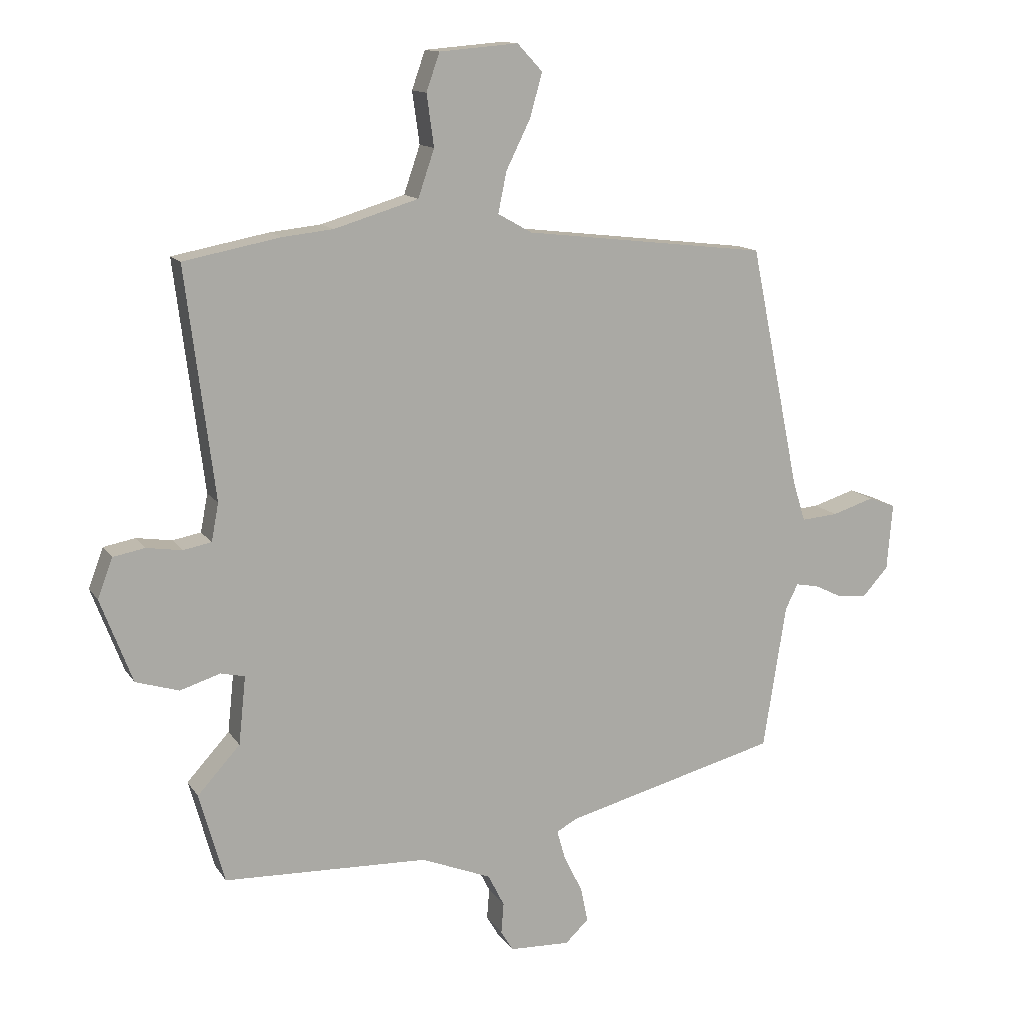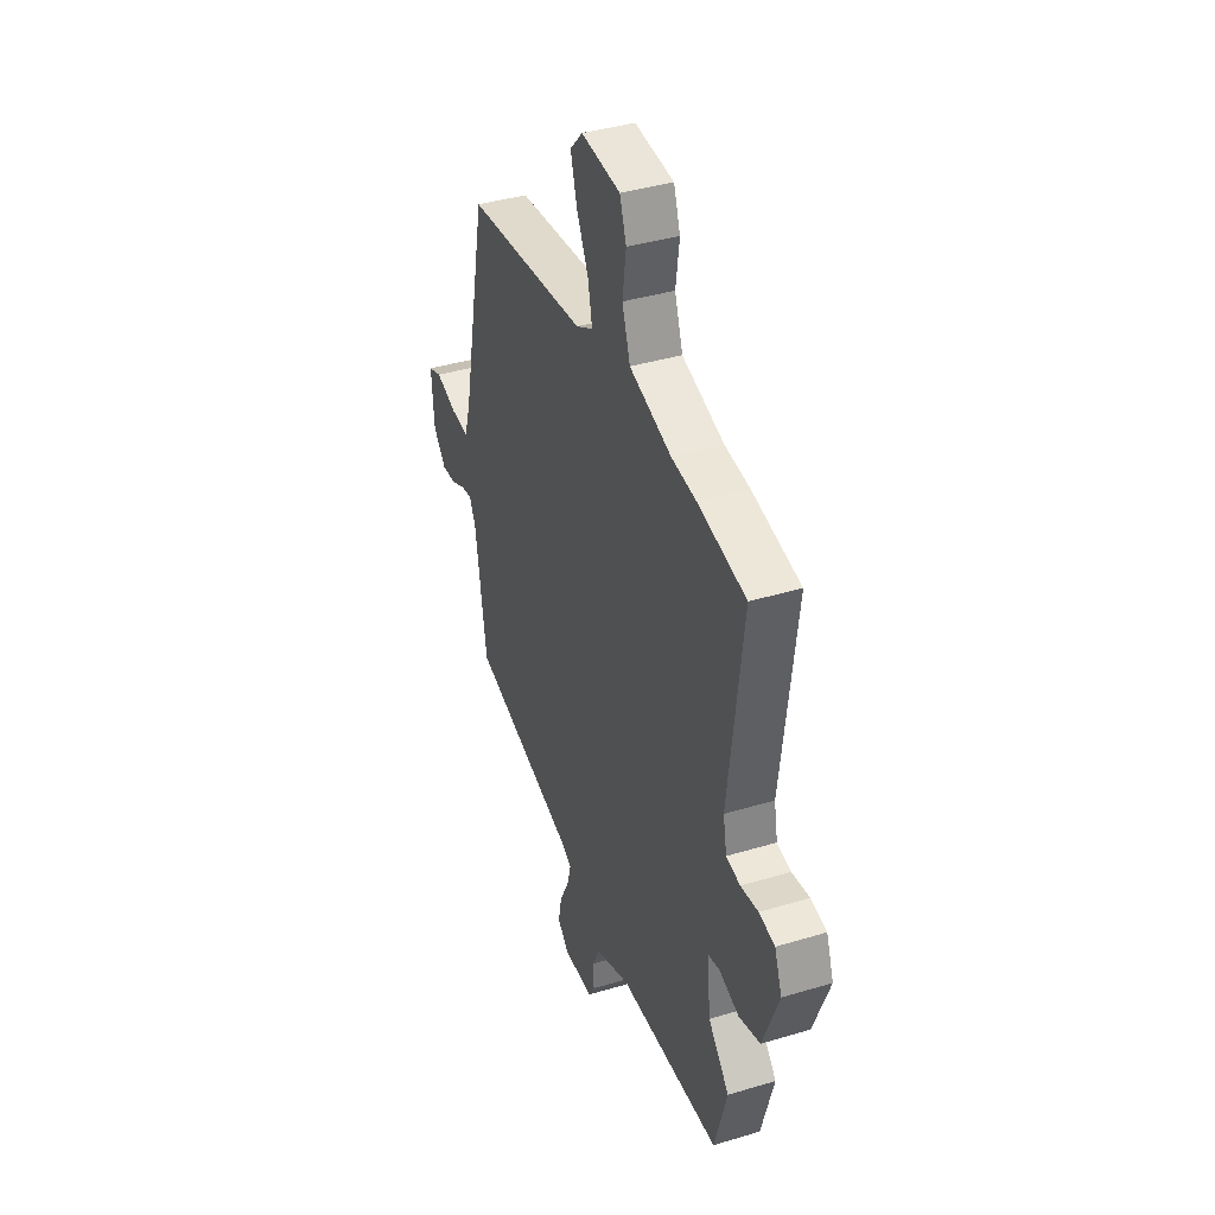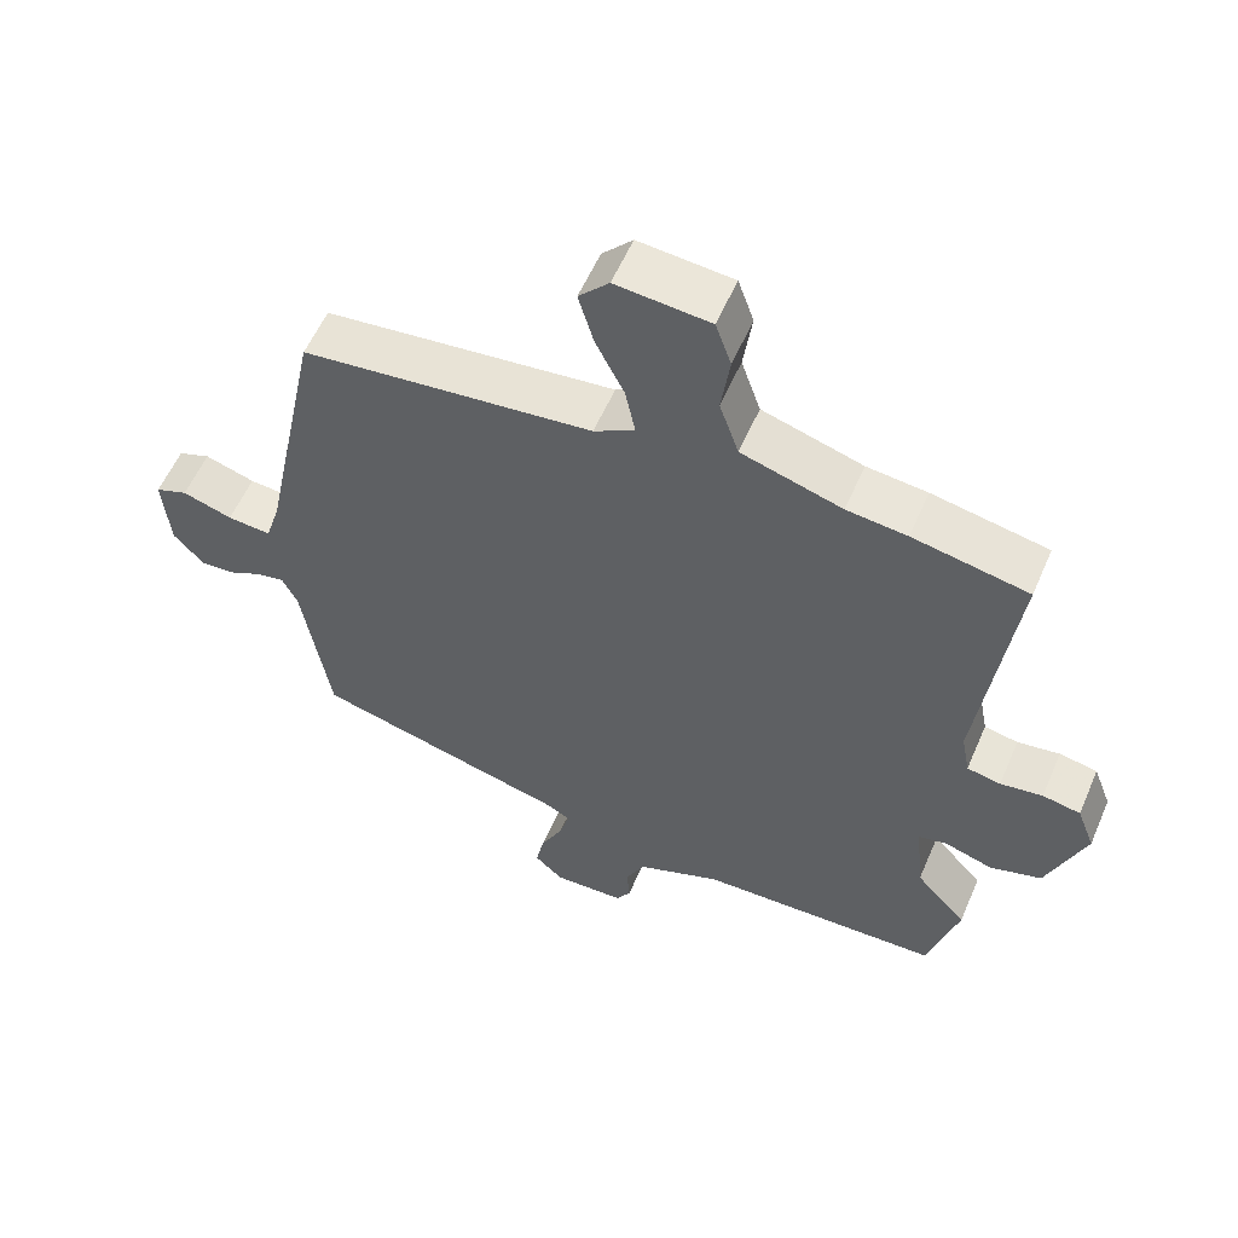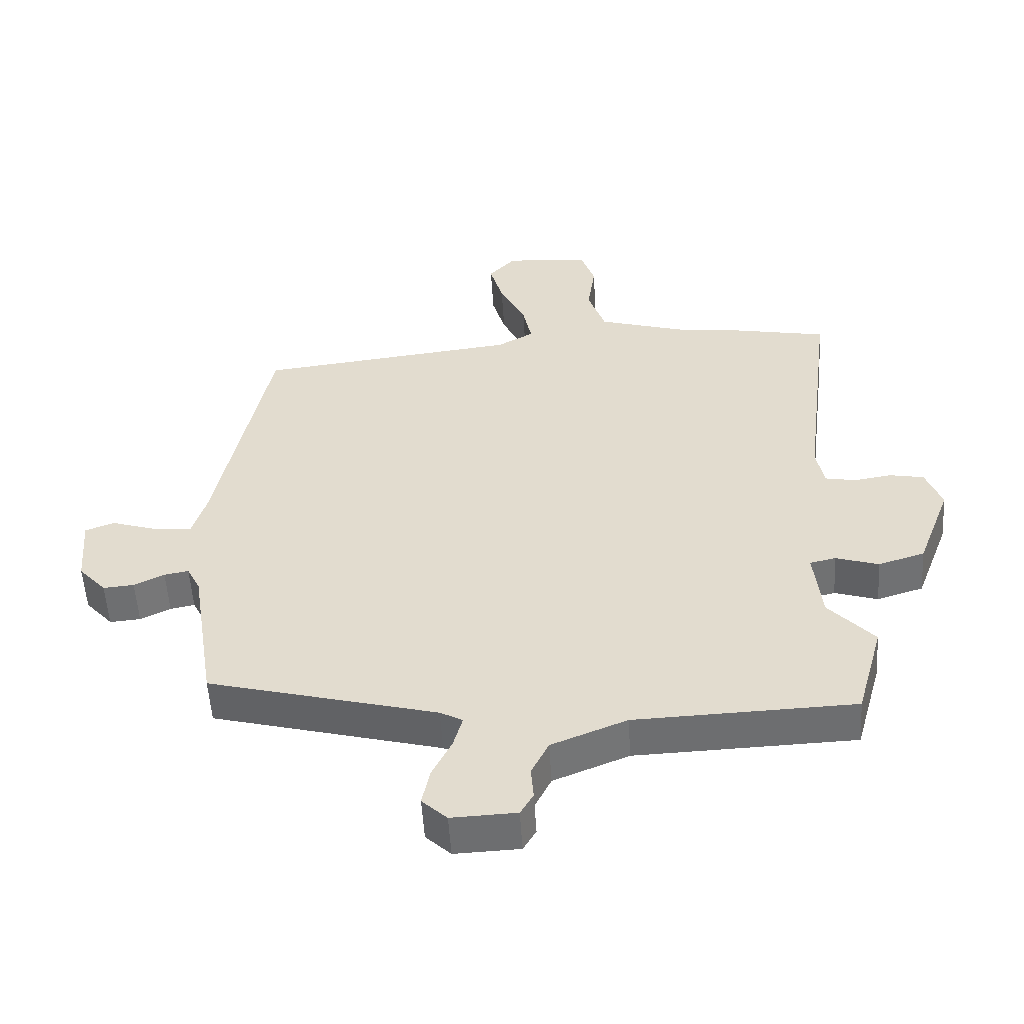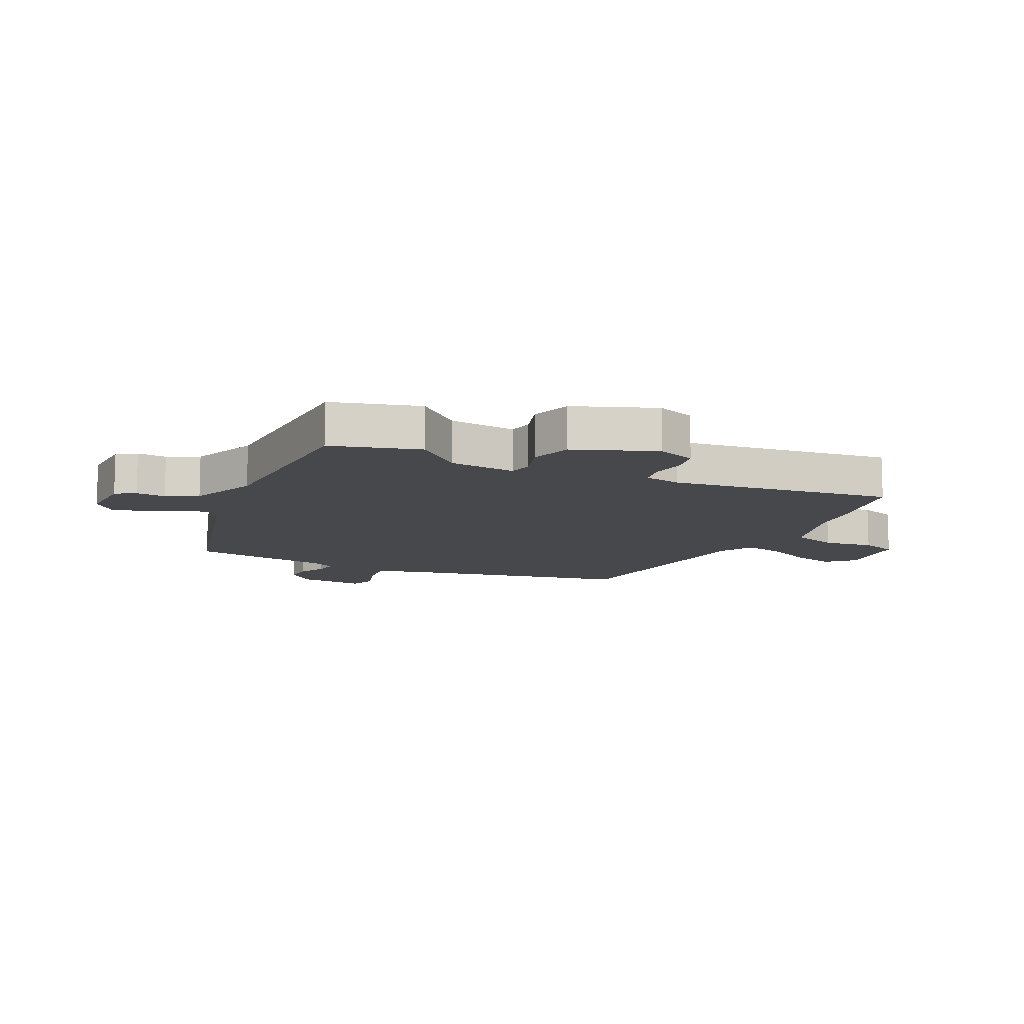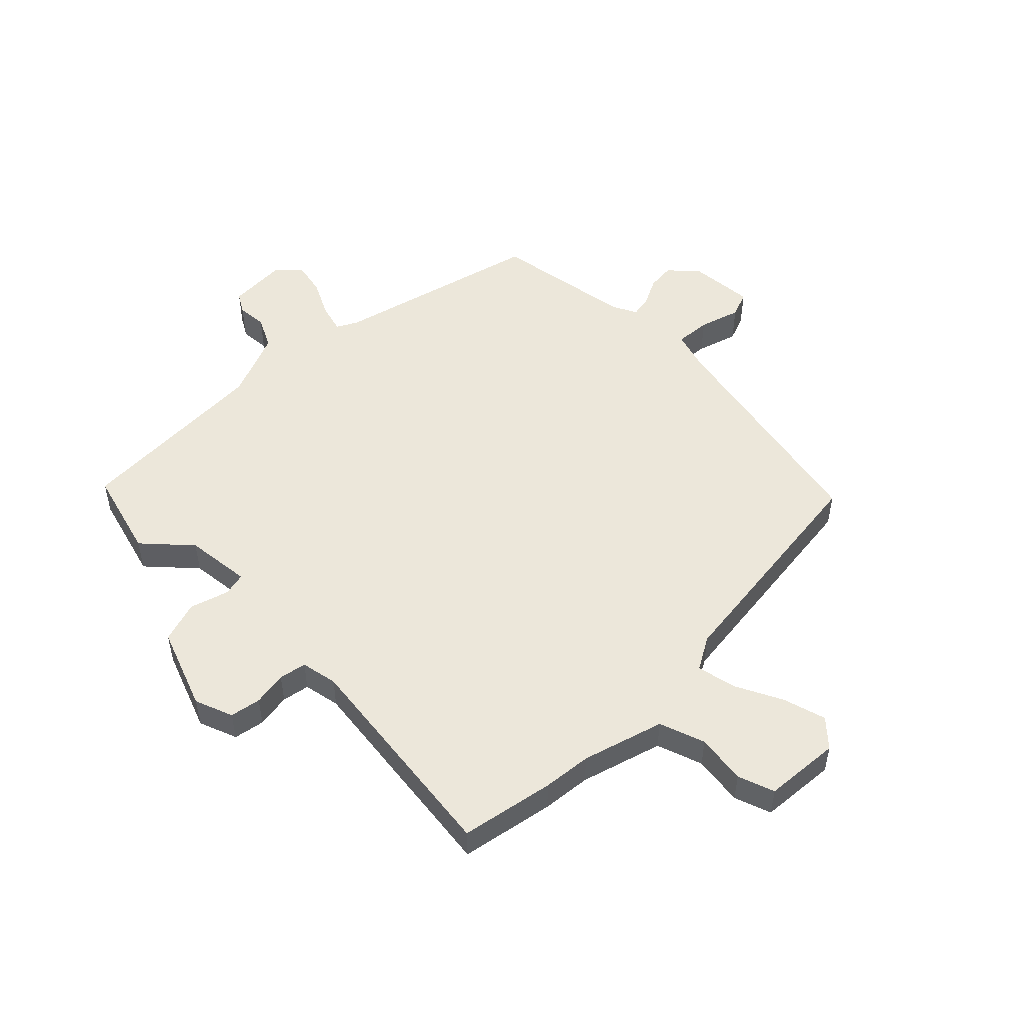
<metadata>
{"format":"obj","ext":"obj","renderer":"f3d","projection":"perspective","resolution":1024,"background":"white","views":[{"elev":13.1,"azim":-21.1,"up":"+Z"},{"elev":39.4,"azim":-110.6,"up":"+Z"},{"elev":57.3,"azim":-156.7,"up":"+Z"},{"elev":-53.9,"azim":-176.5,"up":"+Z"},{"elev":-11.2,"azim":-115.4,"up":"+Y"},{"elev":51.4,"azim":-45.2,"up":"+Y"}]}
</metadata>
<code>
v 0.481 0.07 -0.404
v 0.125 0.07 -0.497
v 0.09 0.07 -0.516
v 0.104 0.07 -0.566
v 0.135 0.07 -0.628
v 0.147 0.07 -0.686
v 0.108 0.07 -0.723
v 0.007 0.07 -0.719
v -0.013 0.07 -0.685
v -0.009 0.07 -0.634
v -0.036 0.07 -0.58
v -0.153 0.07 -0.533
v -0.494 0.07 -0.521
v -0.536 0.07 -0.37
v -0.465 0.07 -0.292
v -0.453 0.07 -0.178
v -0.493 0.07 -0.169
v -0.56 0.07 -0.19
v -0.632 0.07 -0.168
v -0.685 0.07 -0.028
v -0.66 0.07 0.038
v -0.607 0.07 0.048
v -0.548 0.07 0.039
v -0.501 0.07 0.048
v -0.489 0.07 0.111
v -0.537 0.07 0.493
v -0.376 0.07 0.524
v -0.292 0.07 0.533
v -0.152 0.07 0.575
v -0.125 0.07 0.654
v -0.137 0.07 0.74
v -0.115 0.07 0.803
v 0.016 0.07 0.814
v 0.058 0.07 0.769
v 0.037 0.07 0.695
v -0.003 0.07 0.614
v -0.017 0.07 0.546
v 0.04 0.07 0.514
v 0.445 0.07 0.467
v 0.528 0.07 0.063
v 0.549 0.07 -0.005
v 0.61 0.07 0
v 0.68 0.07 0.022
v 0.725 0.07 0.005
v 0.716 0.07 -0.106
v 0.673 0.07 -0.154
v 0.625 0.07 -0.15
v 0.578 0.07 -0.127
v 0.54 0.07 -0.12
v 0.519 0.07 -0.162
v 0.481 0 -0.404
v 0.125 0 -0.497
v 0.09 0 -0.516
v 0.104 0 -0.566
v 0.135 0 -0.628
v 0.147 0 -0.686
v 0.108 0 -0.723
v 0.007 0 -0.719
v -0.013 0 -0.685
v -0.009 0 -0.634
v -0.036 0 -0.58
v -0.153 0 -0.533
v -0.494 0 -0.521
v -0.536 0 -0.37
v -0.465 0 -0.292
v -0.453 0 -0.178
v -0.493 0 -0.169
v -0.56 0 -0.19
v -0.632 0 -0.168
v -0.685 0 -0.028
v -0.66 0 0.038
v -0.607 0 0.048
v -0.548 0 0.039
v -0.501 0 0.048
v -0.489 0 0.111
v -0.537 0 0.493
v -0.376 0 0.524
v -0.292 0 0.533
v -0.152 0 0.575
v -0.125 0 0.654
v -0.137 0 0.74
v -0.115 0 0.803
v 0.016 0 0.814
v 0.058 0 0.769
v 0.037 0 0.695
v -0.003 0 0.614
v -0.017 0 0.546
v 0.04 0 0.514
v 0.445 0 0.467
v 0.528 0 0.063
v 0.549 0 -0.005
v 0.61 0 0
v 0.68 0 0.022
v 0.725 0 0.005
v 0.716 0 -0.106
v 0.673 0 -0.154
v 0.625 0 -0.15
v 0.578 0 -0.127
v 0.54 0 -0.12
v 0.519 0 -0.162
f 46 47 48
f 45 46 48
f 44 45 48
f 43 44 48
f 42 43 48
f 41 42 48 49
f 40 41 49 50
f 50 1 2
f 40 50 2
f 39 40 2
f 38 39 2
f 34 35 36
f 33 34 36
f 32 33 36
f 31 32 36
f 30 31 36
f 29 30 36 37
f 38 2 3
f 37 38 3
f 29 37 3
f 28 29 3
f 28 3 4
f 27 28 4
f 26 27 4
f 25 26 4
f 21 22 23
f 20 21 23
f 19 20 23
f 18 19 23
f 17 18 23
f 16 17 23 24
f 12 13 14 15
f 11 12 15 16
f 8 9 10
f 7 8 10
f 6 7 10
f 5 6 10
f 4 5 10
f 4 10 11
f 16 24 25
f 11 16 25
f 4 11 25
f 98 97 96
f 98 96 95
f 98 95 94
f 98 94 93
f 98 93 92
f 99 98 92 91
f 100 99 91 90
f 52 51 100
f 52 100 90
f 52 90 89
f 52 89 88
f 86 85 84
f 86 84 83
f 86 83 82
f 86 82 81
f 86 81 80
f 87 86 80 79
f 53 52 88
f 53 88 87
f 53 87 79
f 53 79 78
f 54 53 78
f 54 78 77
f 54 77 76
f 54 76 75
f 73 72 71
f 73 71 70
f 73 70 69
f 73 69 68
f 73 68 67
f 74 73 67 66
f 65 64 63 62
f 66 65 62 61
f 60 59 58
f 60 58 57
f 60 57 56
f 60 56 55
f 60 55 54
f 61 60 54
f 75 74 66
f 75 66 61
f 75 61 54
f 1 51 52 2
f 2 52 53 3
f 3 53 54 4
f 4 54 55 5
f 5 55 56 6
f 6 56 57 7
f 7 57 58 8
f 8 58 59 9
f 9 59 60 10
f 10 60 61 11
f 11 61 62 12
f 12 62 63 13
f 13 63 64 14
f 14 64 65 15
f 15 65 66 16
f 16 66 67 17
f 17 67 68 18
f 18 68 69 19
f 19 69 70 20
f 20 70 71 21
f 21 71 72 22
f 22 72 73 23
f 23 73 74 24
f 24 74 75 25
f 25 75 76 26
f 26 76 77 27
f 27 77 78 28
f 28 78 79 29
f 29 79 80 30
f 30 80 81 31
f 31 81 82 32
f 32 82 83 33
f 33 83 84 34
f 34 84 85 35
f 35 85 86 36
f 36 86 87 37
f 37 87 88 38
f 38 88 89 39
f 39 89 90 40
f 40 90 91 41
f 41 91 92 42
f 42 92 93 43
f 43 93 94 44
f 44 94 95 45
f 45 95 96 46
f 46 96 97 47
f 47 97 98 48
f 48 98 99 49
f 49 99 100 50
f 50 100 51 1

</code>
